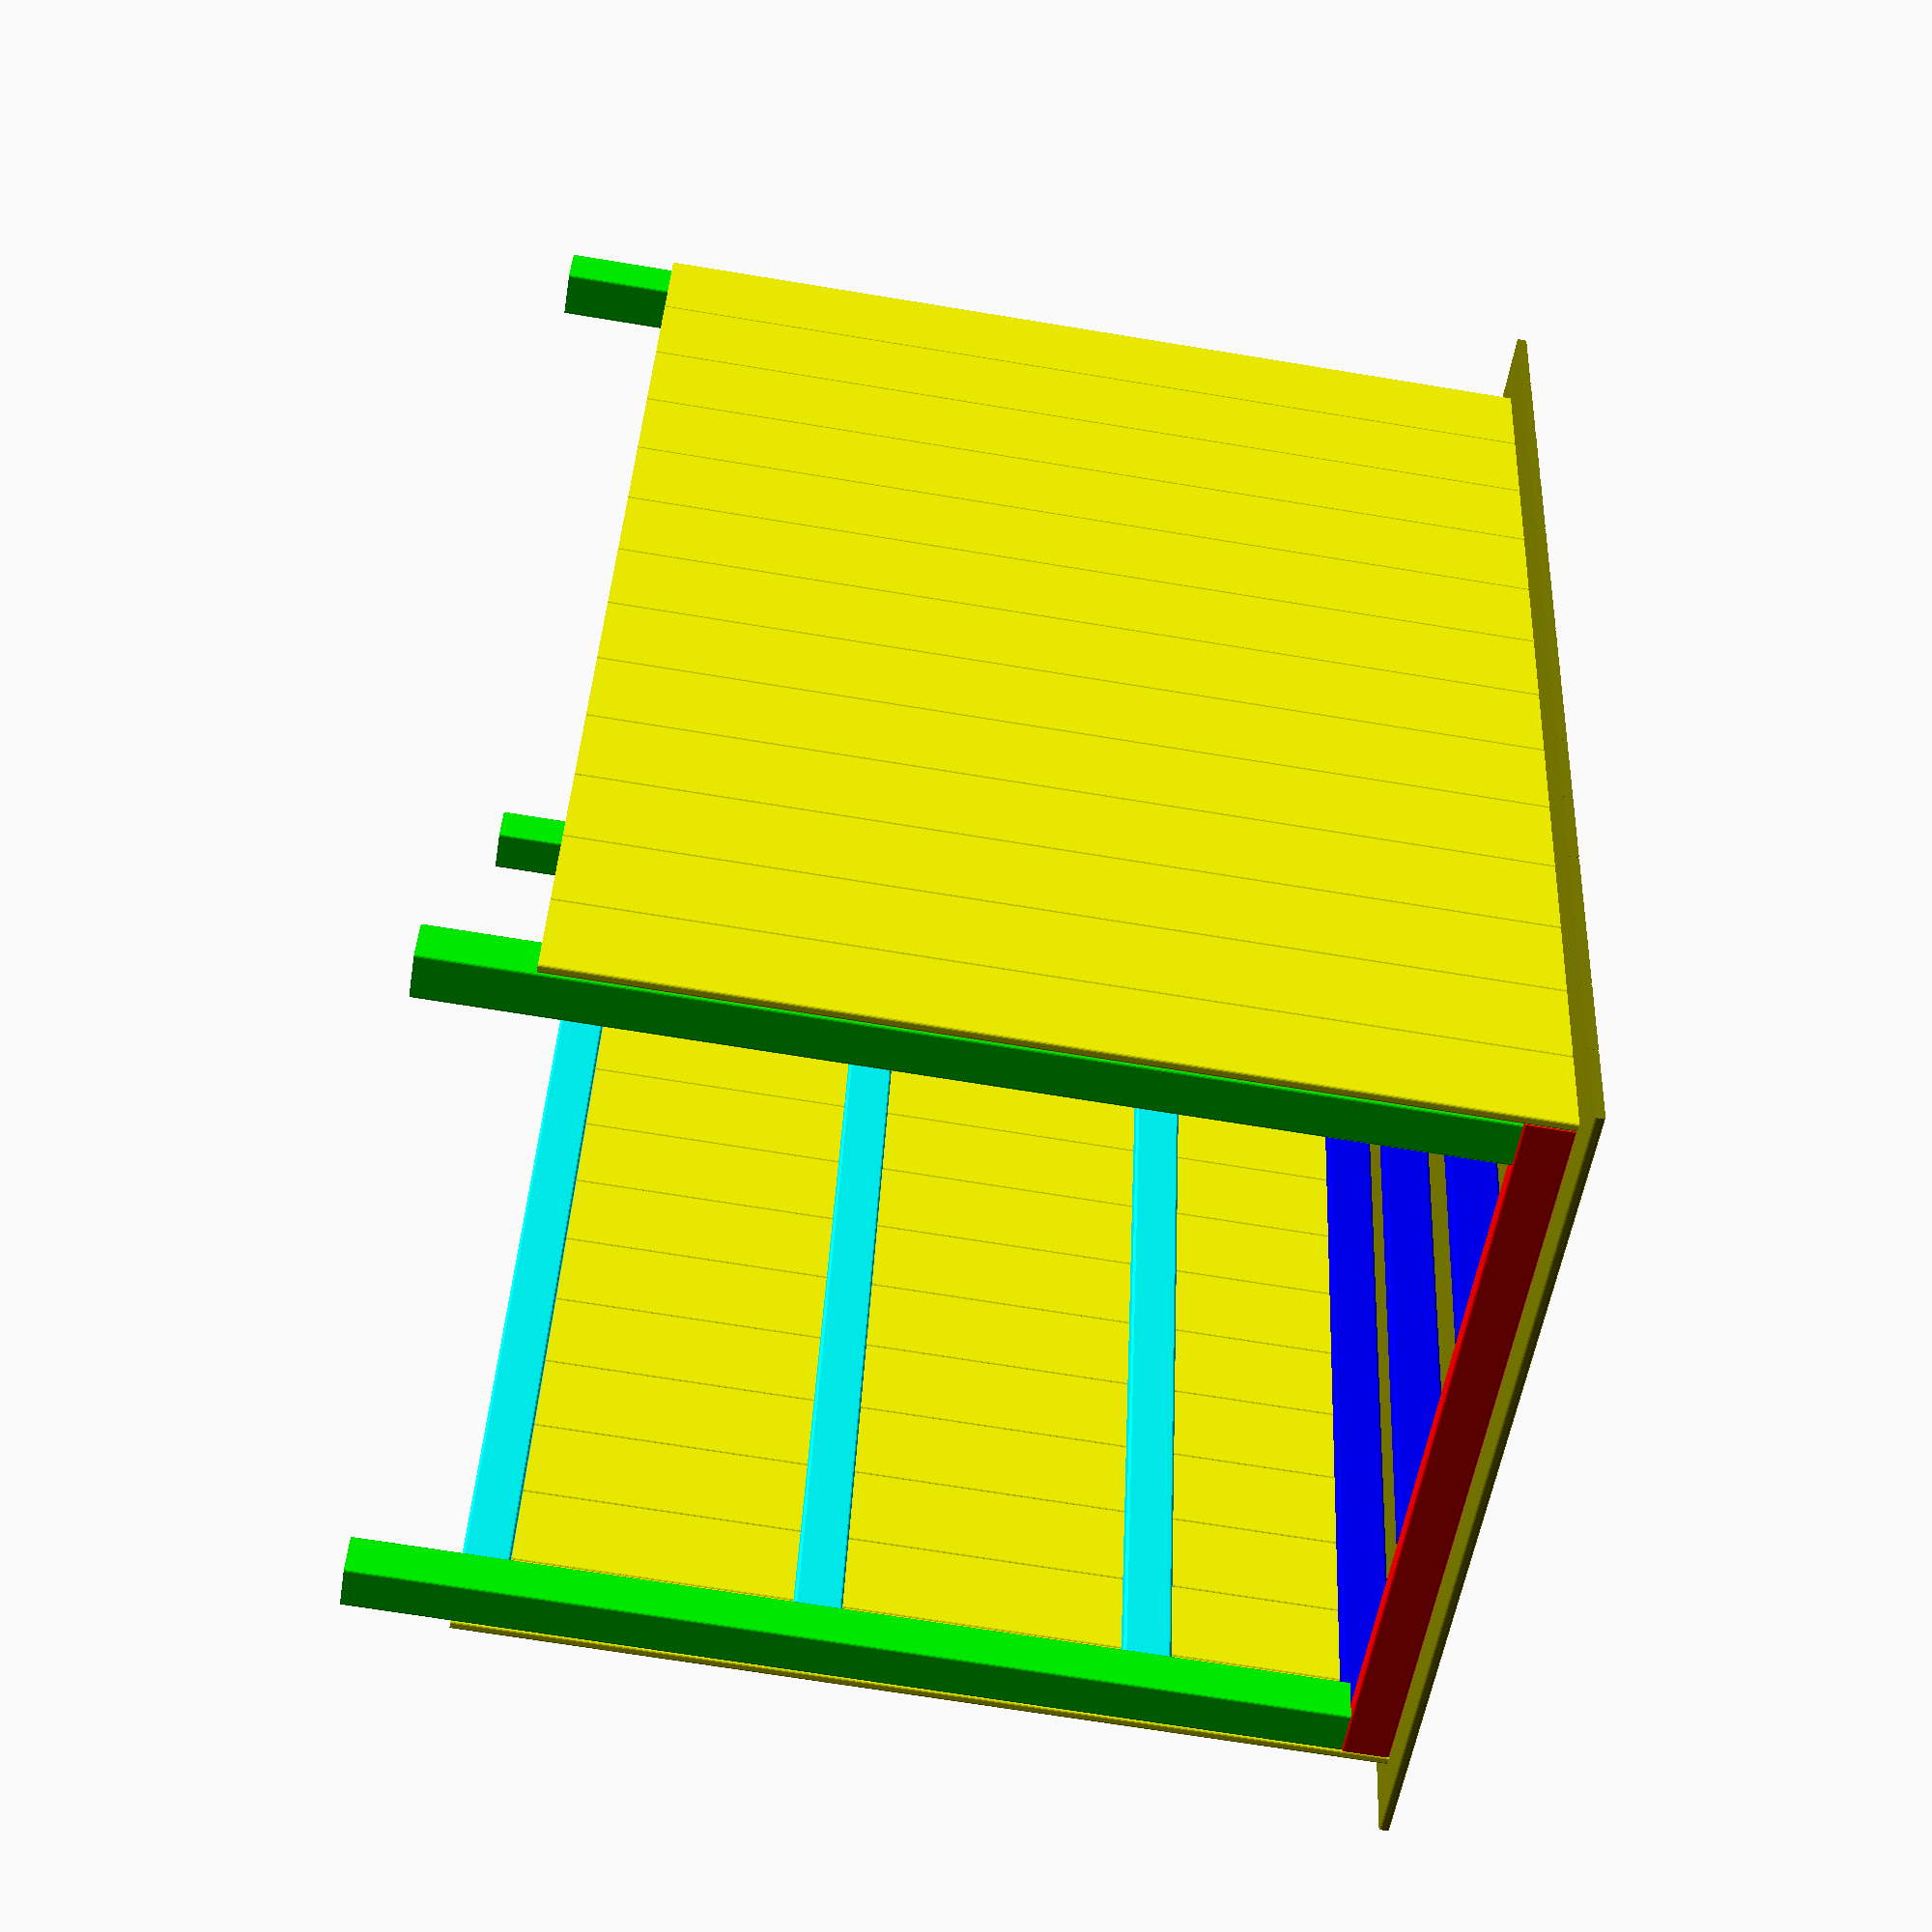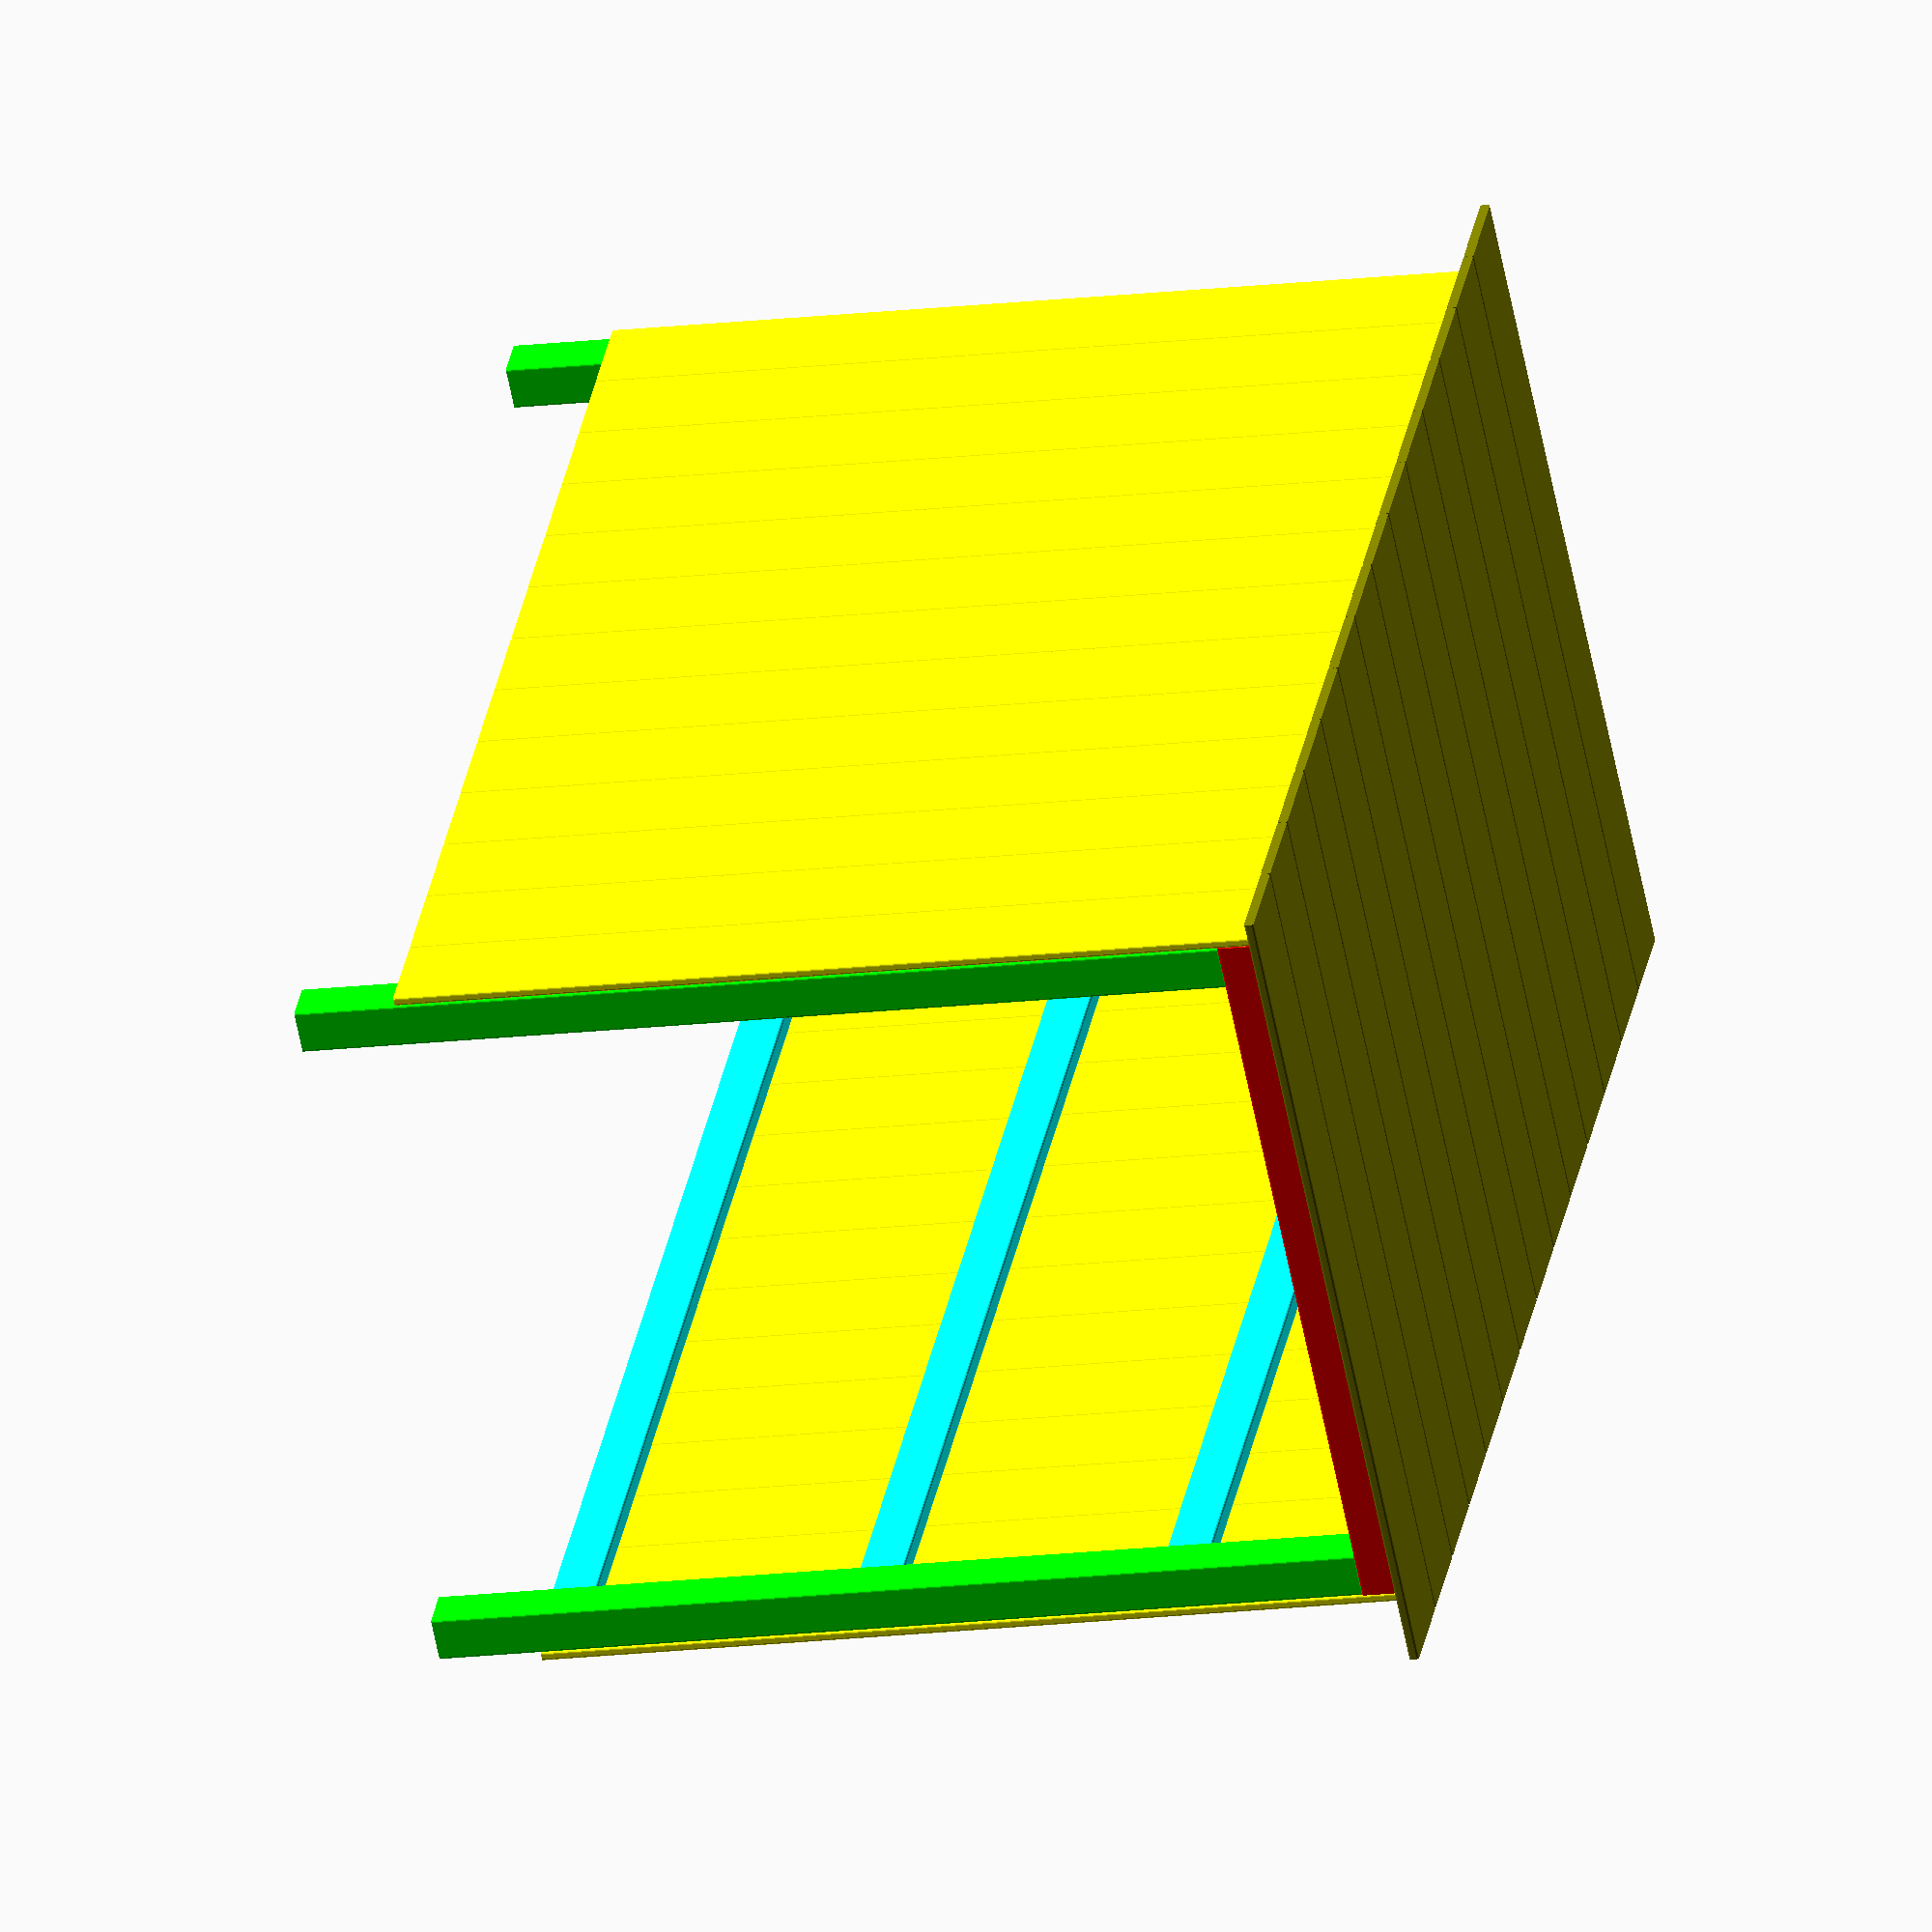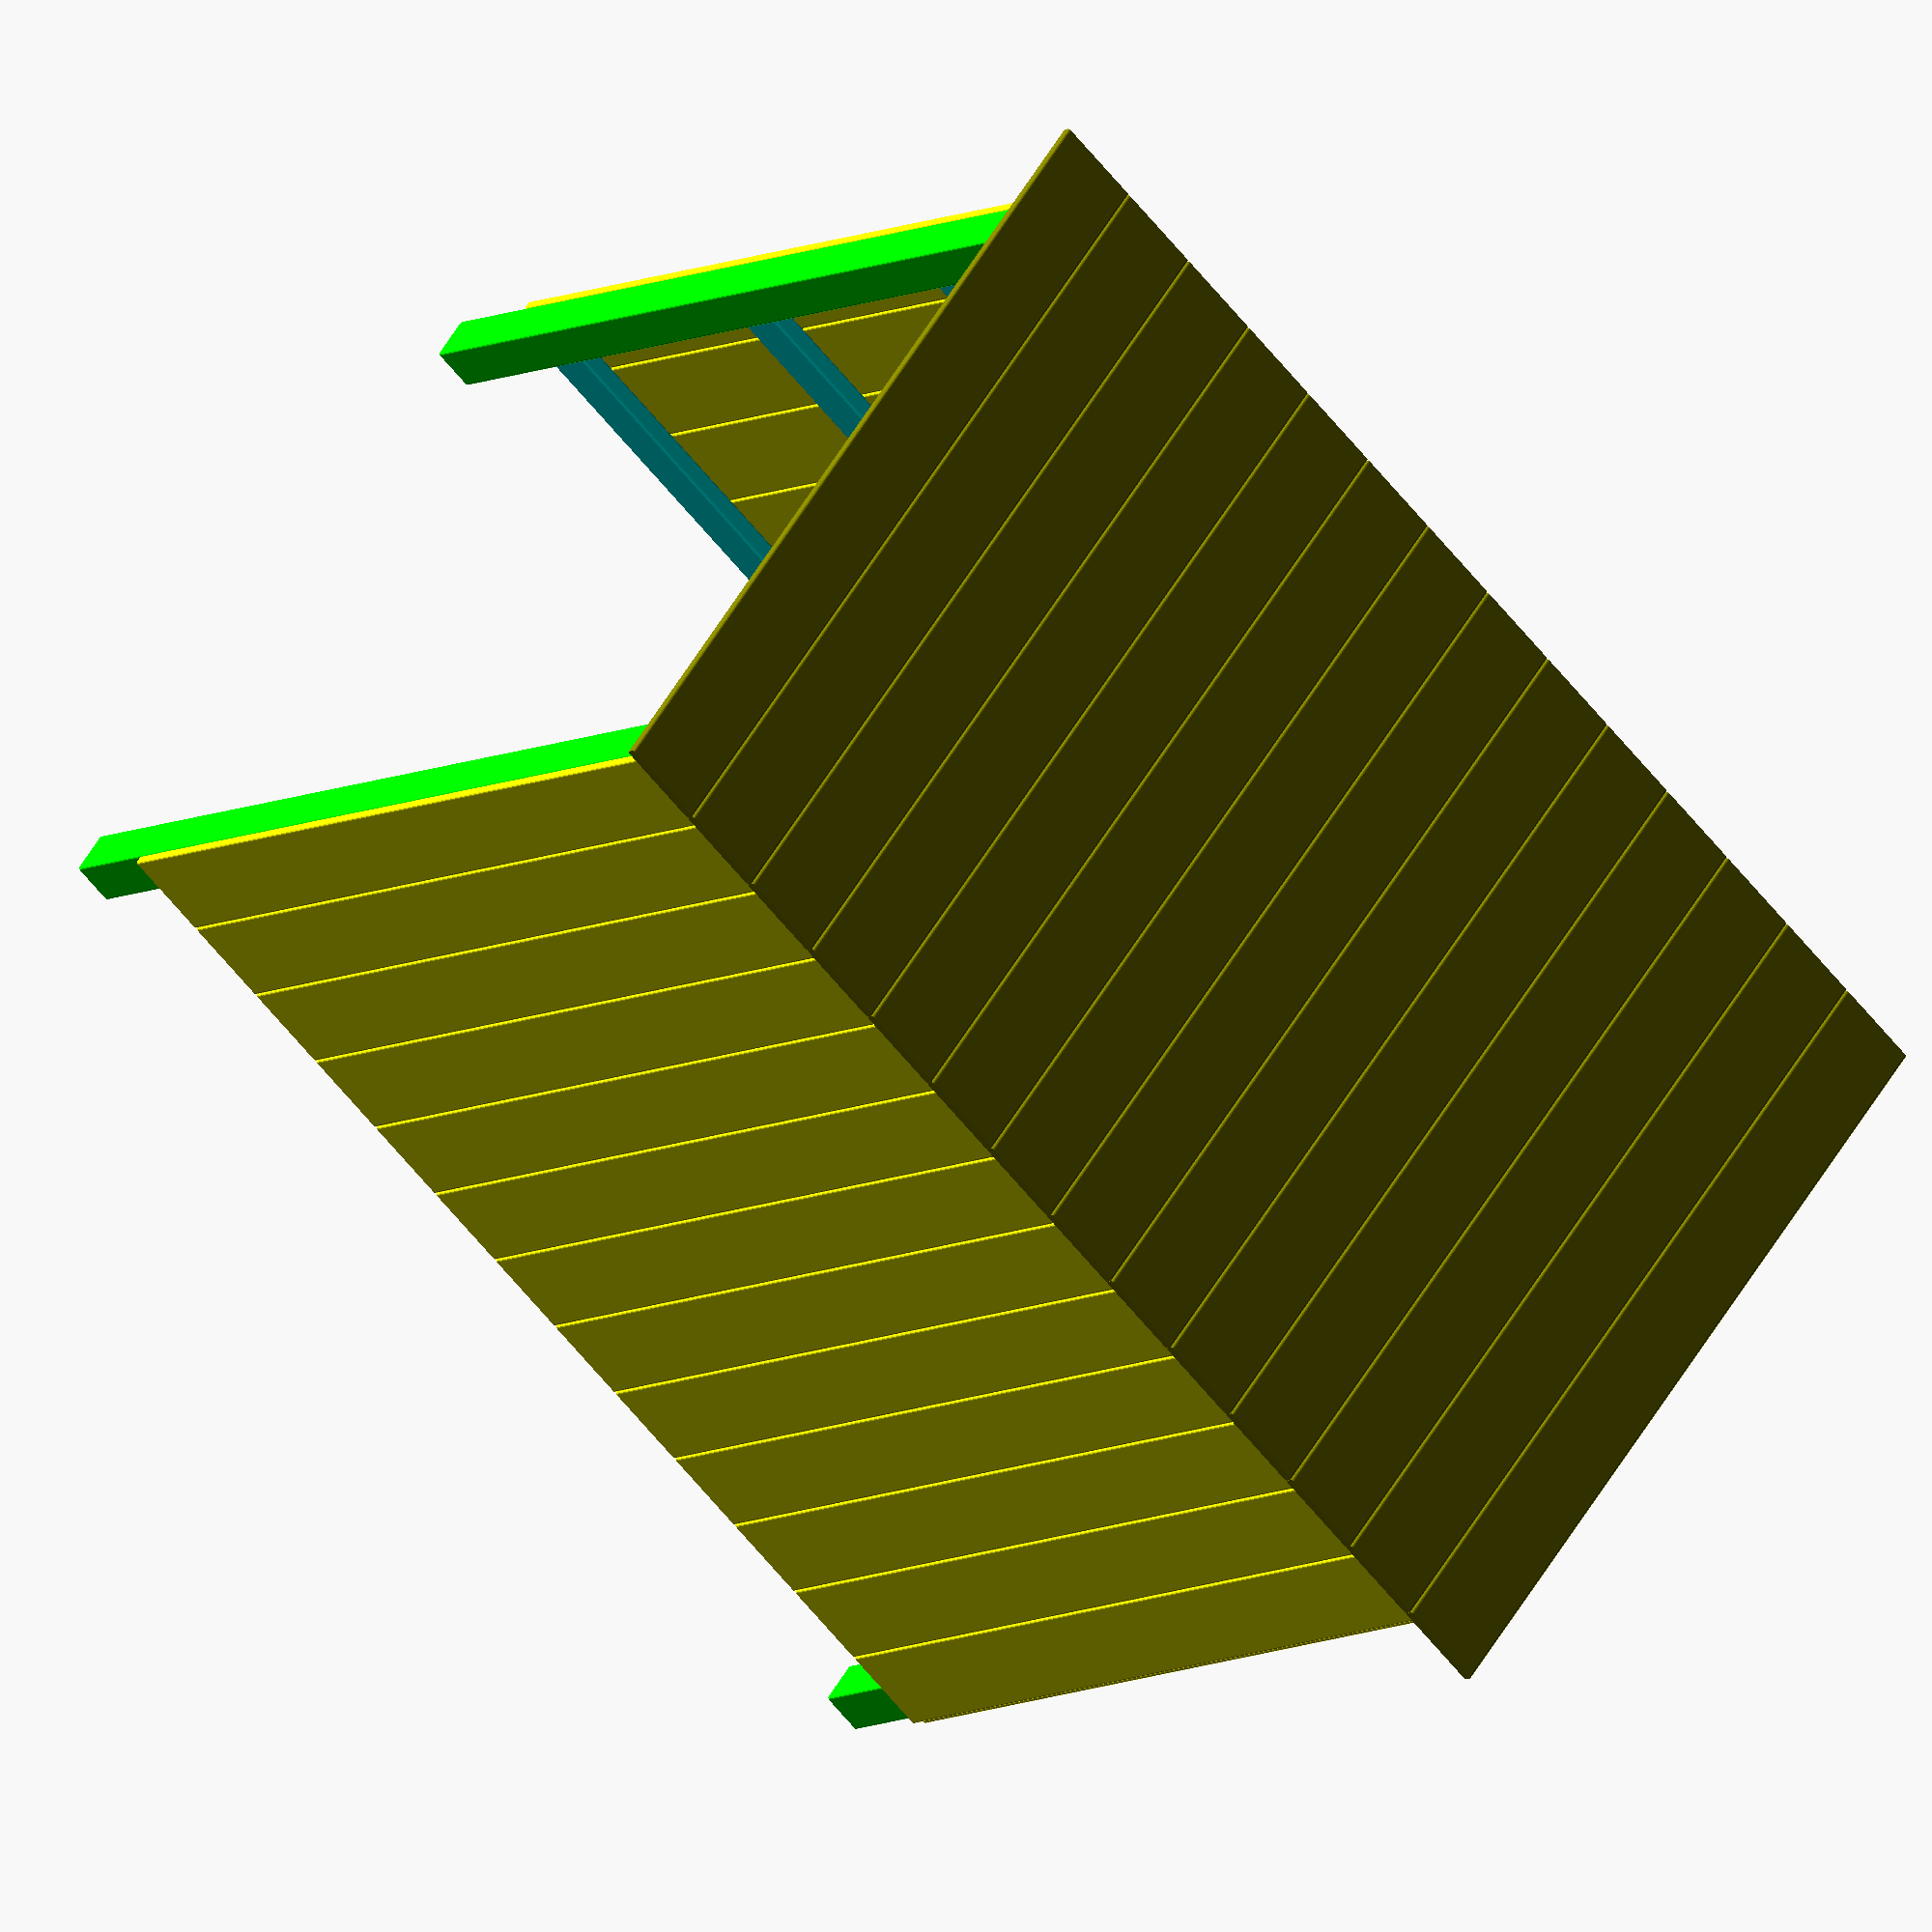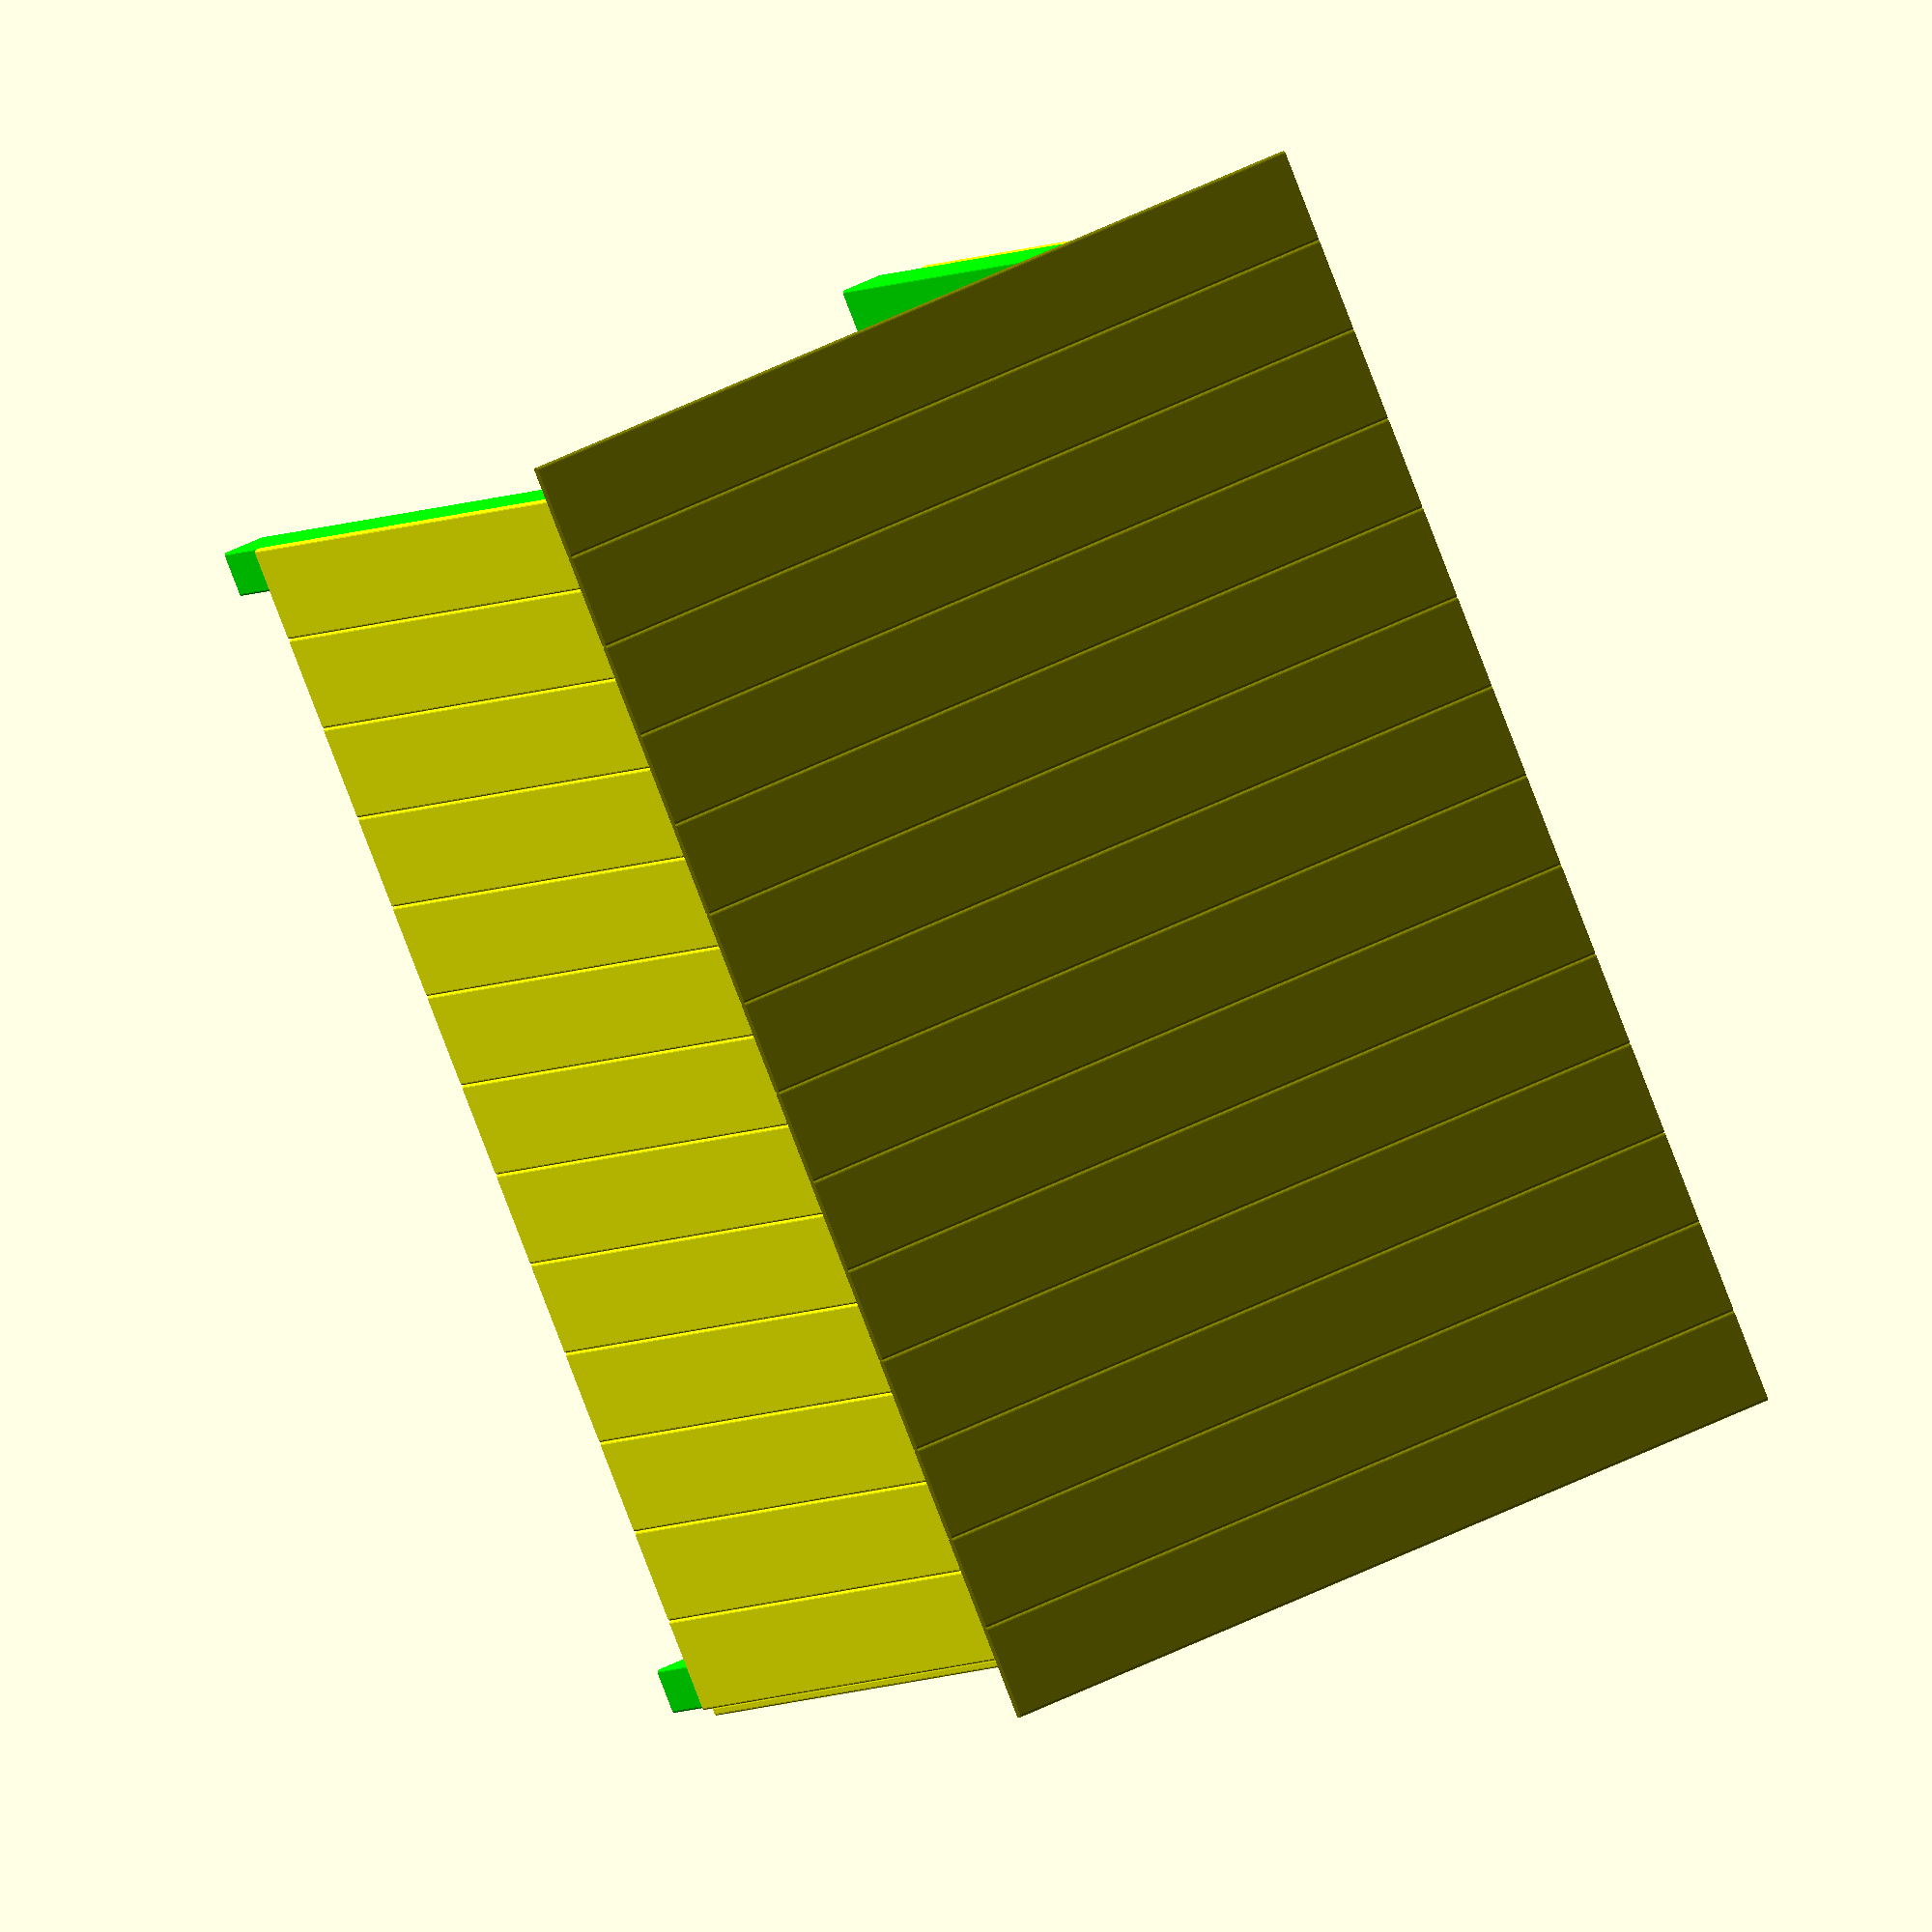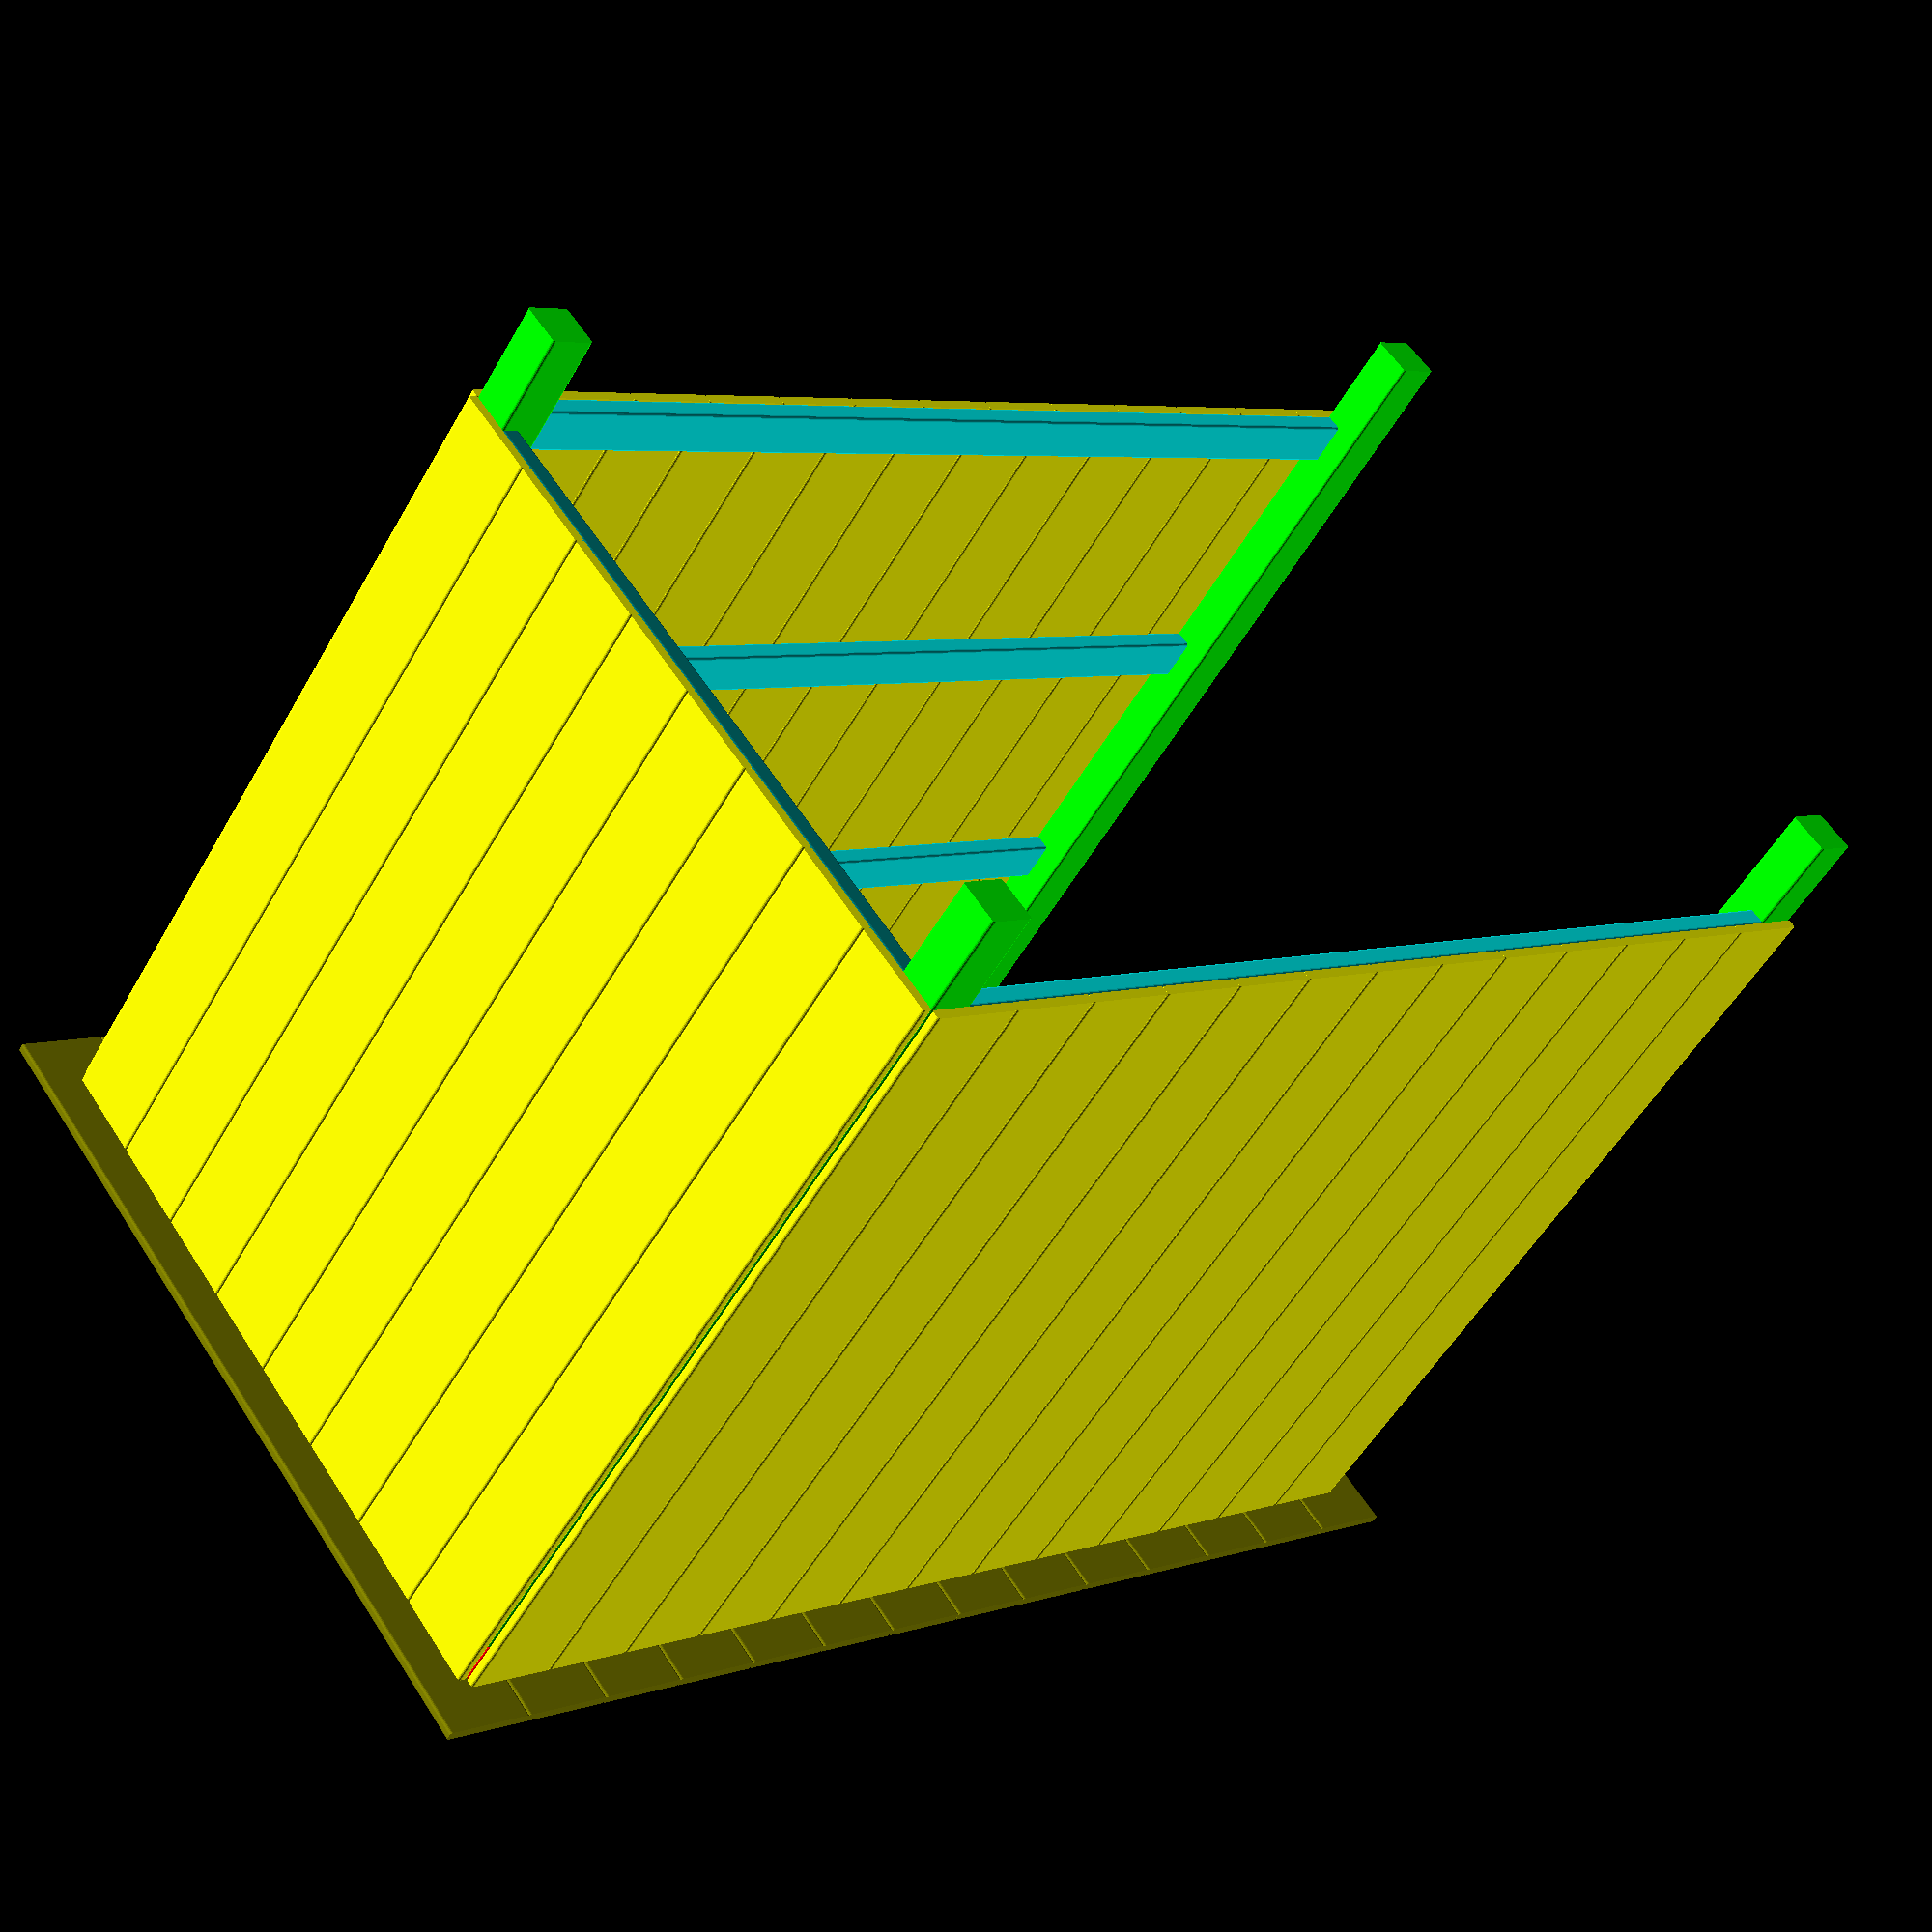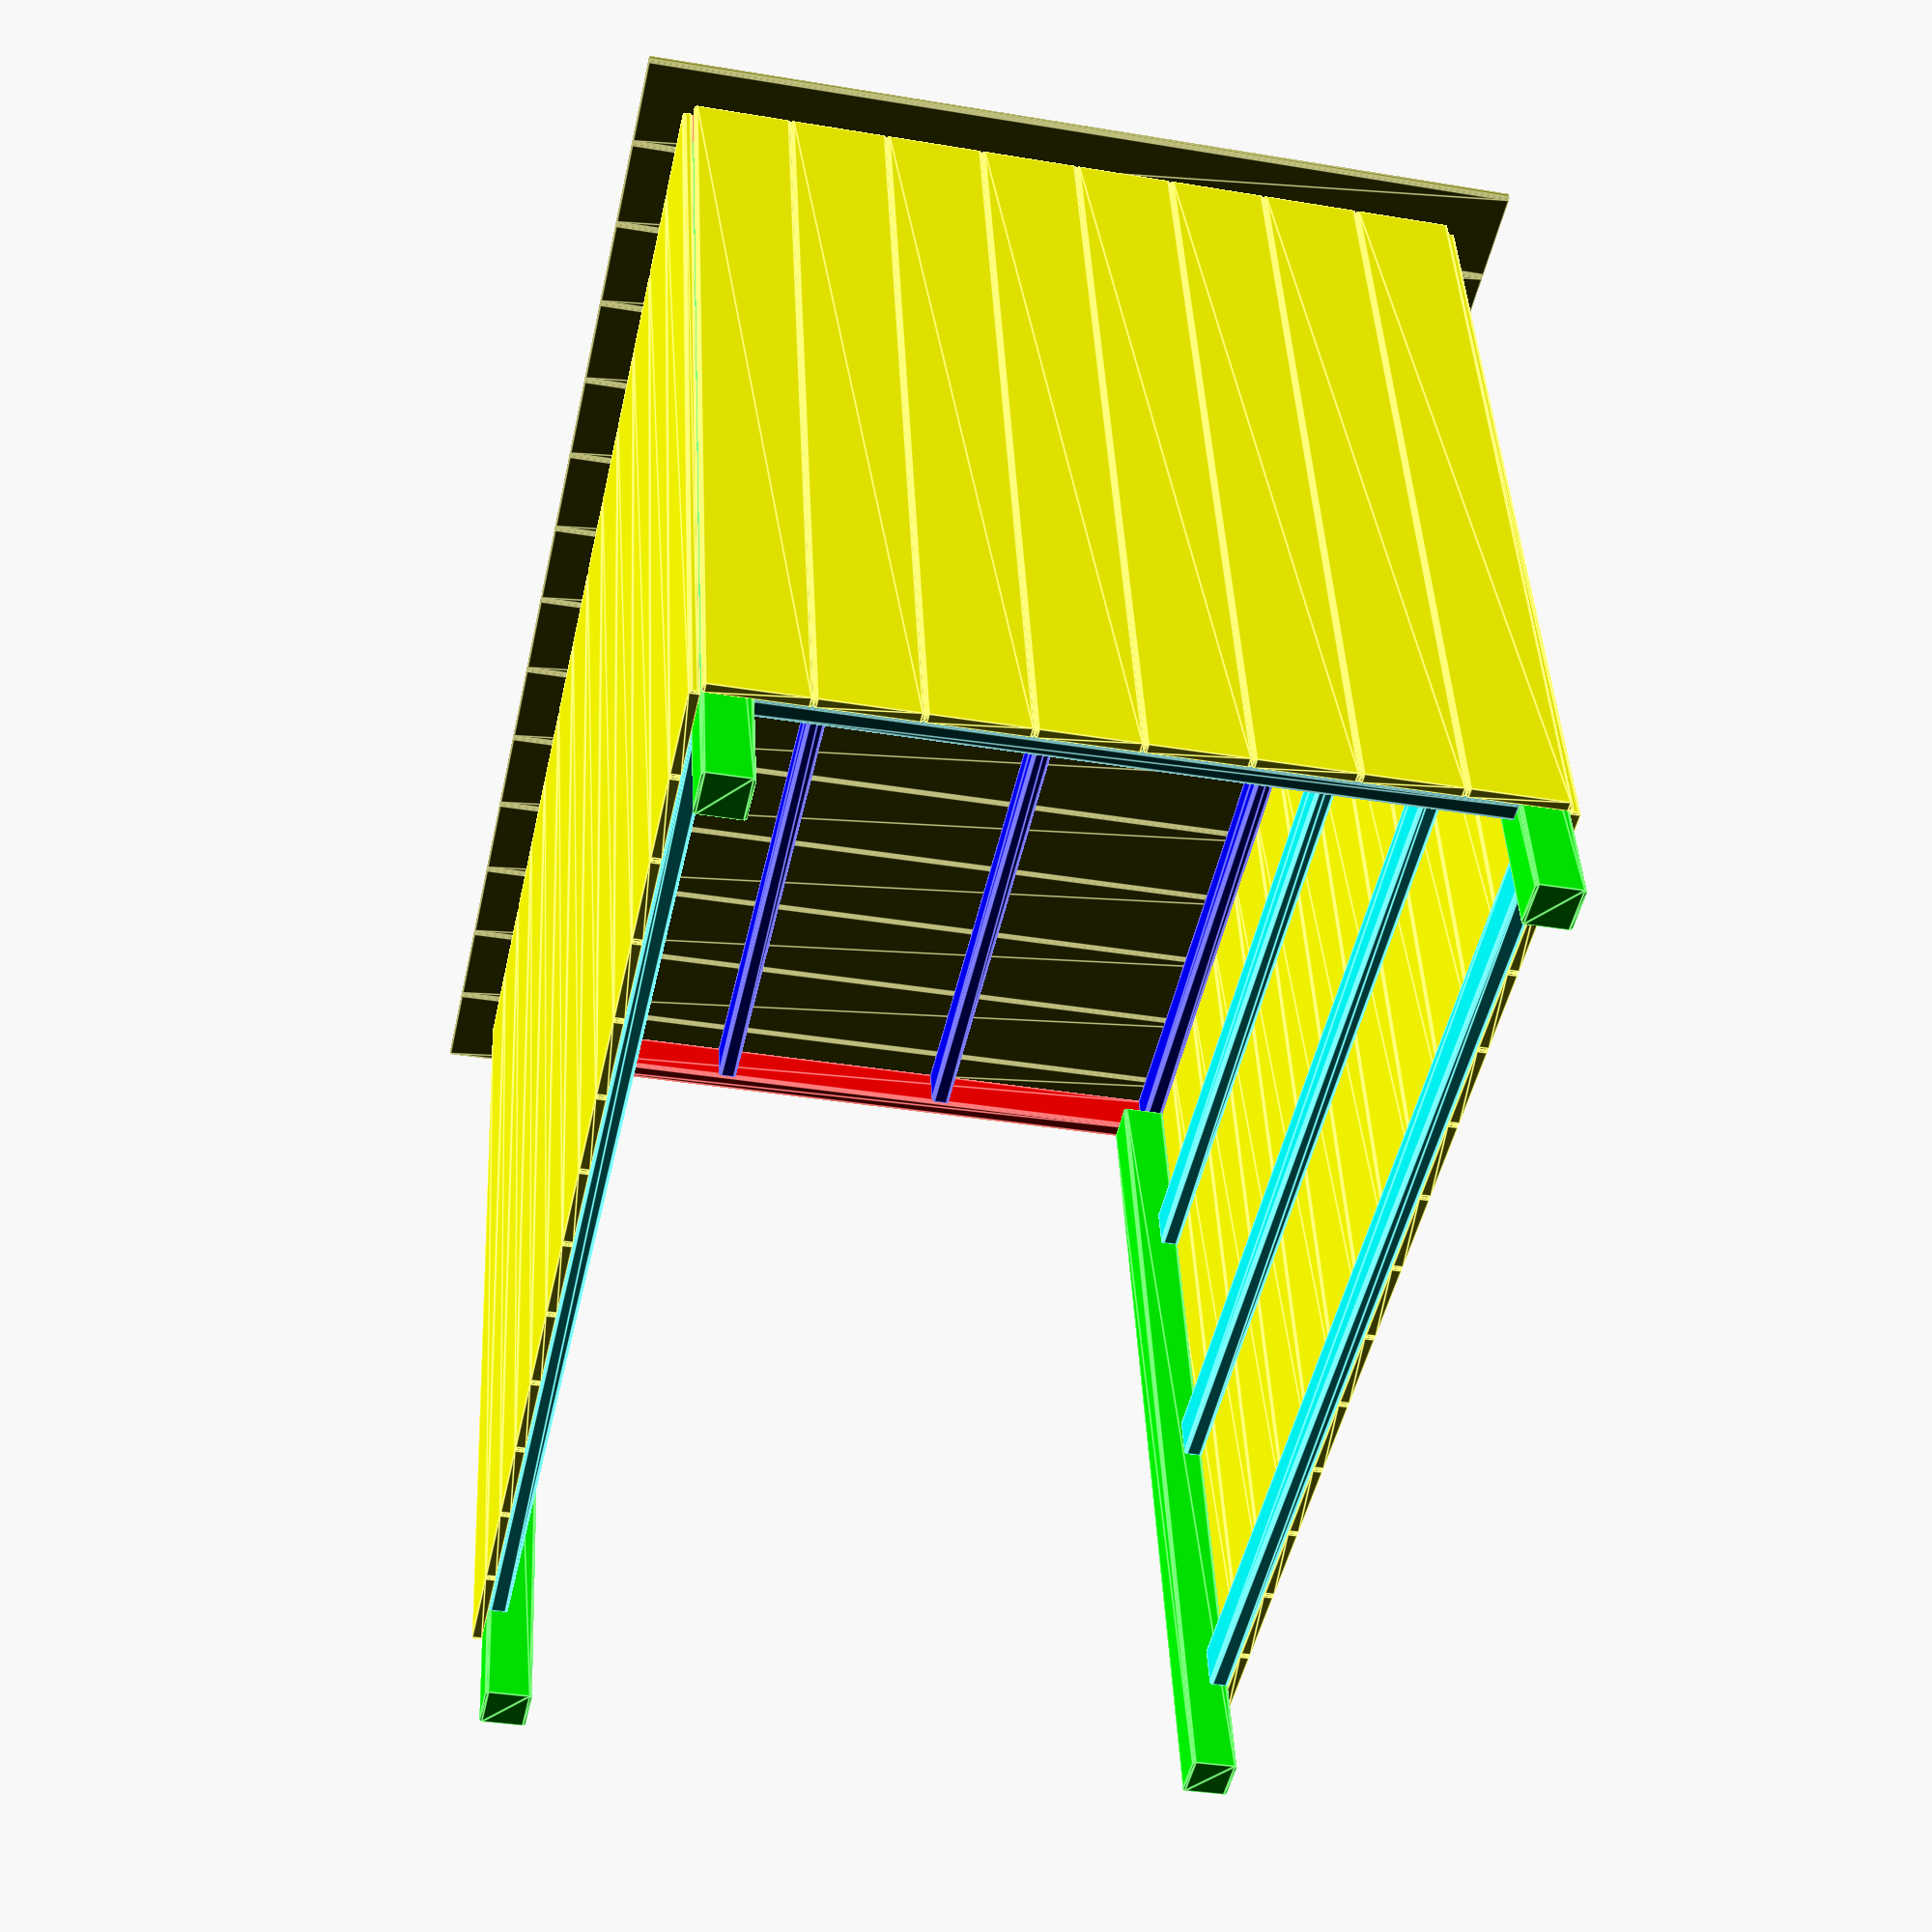
<openscad>
width_lumber_qty = 8;  // x
depth_lumber_qty = 13;  // y
height_ft = 6;  // z
foot_height = 200;

width_mm = y_to_mm(8) * width_lumber_qty;  // x
depth_mm = y_to_mm(8) * depth_lumber_qty;  // y
height_mm = ft_to_mm(height_ft);  // z

echo ("<b>[SIZE]</b>", width_mm=width_mm, depth_mm=depth_mm, height_mm=height_mm);


// Suzuki Gixxer(GSX-150) mock (disabled)
*translate([300, 100, 0]) cube([785, 2005, 1030]);


// pillars
{
    two_by_four(4, 4, length_ft=6, color=[0, 1, 0]);

    translate([0, depth_mm - y_to_mm(4), 0])
    two_by_four(4, 4, length_ft=6, color=[0, 1, 0]);

    translate([width_mm - x_to_mm(4), 0, 0])
    two_by_four(4, 4, length_ft=6, color=[0, 1, 0]);

    translate([width_mm - x_to_mm(4), depth_mm - y_to_mm(4), 0])
    two_by_four(4, 4, length_ft=6, color=[0, 1, 0]);
}


// ceiling frames
translate([0, 0, height_mm + y_to_mm(4)]) {
    // back
    translate([width_mm , depth_mm - x_to_mm(2), 0])
    rotate([-90, 0, 90])
    two_by_four(2, 4, length_mm = width_mm, color=[1, 0, 0]);

    // front
    translate([width_mm , 0, 0])
    rotate([-90, 0, 90])
    two_by_four(2, 4, length_mm = width_mm, color=[1, 0, 0]);
}

for(i=[0:3]){
    translate([i * (width_mm - x_to_mm(2)) / 3, 0, 0]) {
        translate([ 0, x_to_mm(2), height_mm + y_to_mm(4)])
        rotate([-90, 0, 0])
        two_by_four(2, 4, length_mm = depth_mm - x_to_mm(2)*2, color=[0, 0, 1]);
    }
}


// piller supports
for(i=[0:2]) {
    translate([0, 0, i*(height_mm)/3])
    translate([0, 0, foot_height + y_to_mm(4)]) {
        // left
        translate([0, y_to_mm(4), 0])
        rotate([-90, 0, 0])
        two_by_four(2, 4, length_mm = depth_mm - y_to_mm(4)*2, color=[0, 1, 1]);

        // back
        translate([width_mm - x_to_mm(4), depth_mm - x_to_mm(2), 0])
        rotate([-90, 0, 90])
        two_by_four(2, 4, length_mm = width_mm - x_to_mm(4)*2, color=[0, .5, .5]);

        // right
        translate([width_mm - x_to_mm(2), y_to_mm(4), 0])
        rotate([-90, 0, 0])
        two_by_four(2, 4, length_mm = depth_mm - y_to_mm(4)*2, color=[0, 1, 1]);
    }
}


// walls
wall_lumber_x = 1;
wall_lumber_y = 8;
wall_height = height_mm + y_to_mm(4) - foot_height;
echo ("<b>[SIZE]</b>", foot_height = foot_height);

translate([0, 0, foot_height]) {
    translate([-x_to_mm(wall_lumber_x), depth_mm, 0])
    rotate([90, 0, 0])
    wall(depth_lumber_qty, wall_height, color=[1, 1, 0]);

    translate([width_mm, depth_mm + x_to_mm(1), 0])
    rotate([90, 0, -90])
    wall(width_lumber_qty, wall_height, color=[1, 1, 0]);

    translate([width_mm, depth_mm, 0])
    rotate([90, 0, 0])
    wall(depth_lumber_qty, wall_height, color=[1, 1, 0]);
}


// ceiling
margin_width = 100;
margin_far_side = 100;
translate([-margin_width, depth_mm + margin_far_side, height_mm + x_to_mm(1) + y_to_mm(4)])
rotate([90, 90, 0])
wall(depth_lumber_qty + 1, width_mm + margin_width*2, color=[.5, .5, 0]);


// functions
// Note: `x_to_mm(4)` is different to `x_to_mm(2) * 2`.
function x_to_mm(x) = [19, 38, 63, 89][x-1];

function y_to_mm(y) = [19, 38, 63, 89, 0, 140, 0, 184, 0, 235][y-1];

function ft_to_mm(ft) = ft * 305;


module wall(lumber_qty, wall_width, color=undef) {
    for (i=[0:lumber_qty-1]) {
        translate([0, wall_width, i*y_to_mm(wall_lumber_y)])
        rotate([90, 0, 0])
        two_by_four(wall_lumber_x, wall_lumber_y, length_mm=wall_width, color=color);
    }
}


// Usage1: two_by_four(2, 4, length_ft=6)
// Usage2: two_by_four(2, 4, length_mm=2000, color=[1, 0, 0])
module two_by_four(x=2, y=4, length_ft=undef, length_mm=undef, color=undef) {
    assert(x<=y, "x must be lower than or equal to y.");
    
    x_mm = x_to_mm(x);
    y_mm = y_to_mm(y);
    _length_mm = (length_mm==undef) ? ft_to_mm(length_ft) : length_mm;

    assert(x_mm != 0, "Invalid x is set. x must be 1, 2 or 4.");
    assert(y_mm != 0, "Invalid y is set. y must be 4, 6, 8 or 10.");
    assert(_length_mm != undef, "length_ft or length_mm must be set.");
    
    color(color)
    scale([0.999, 0.999, 1])  // Scale to avoid `2-manifold` error.
    linear_extrude(_length_mm) {
        r = 5;
        translate([r, r, 0])
        offset(r)
        square([x_mm - r*2, y_mm - r*2]);
    }
    
    echo("<b>[LUMBER]</b>", x=x, y=y, length_mm=_length_mm, color=color);
}

</openscad>
<views>
elev=68.8 azim=344.7 roll=260.6 proj=p view=solid
elev=195.1 azim=222.9 roll=255.0 proj=o view=wireframe
elev=8.9 azim=128.7 roll=323.0 proj=o view=wireframe
elev=3.9 azim=157.2 roll=338.3 proj=o view=wireframe
elev=232.7 azim=307.8 roll=29.0 proj=p view=solid
elev=137.7 azim=167.7 roll=2.8 proj=p view=edges
</views>
